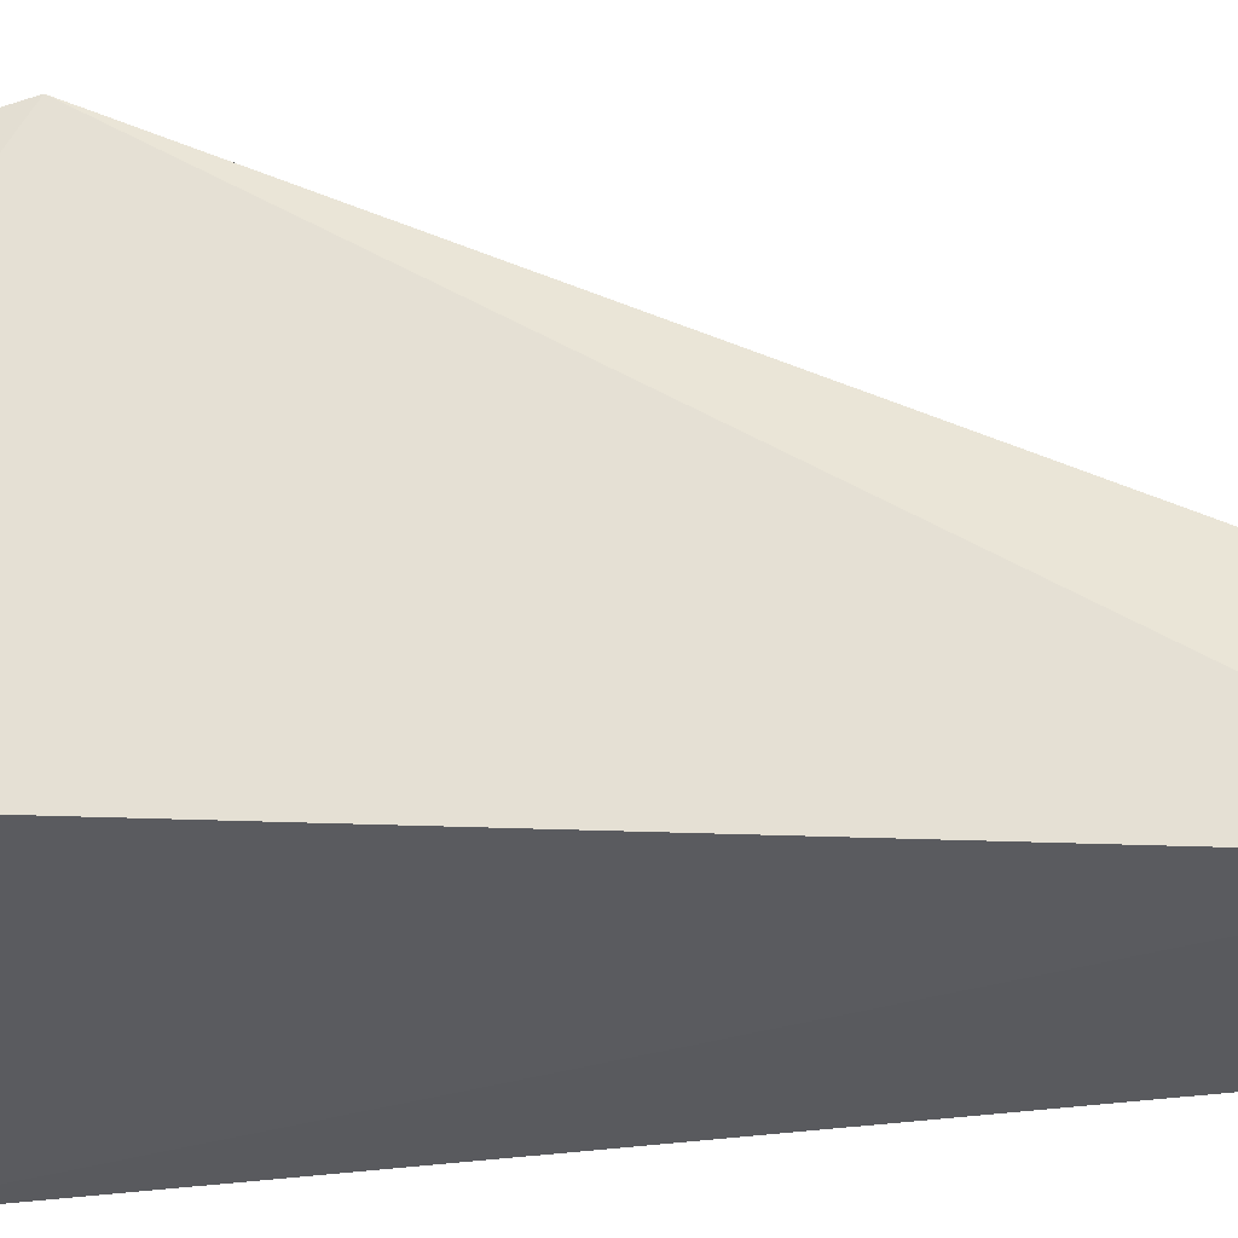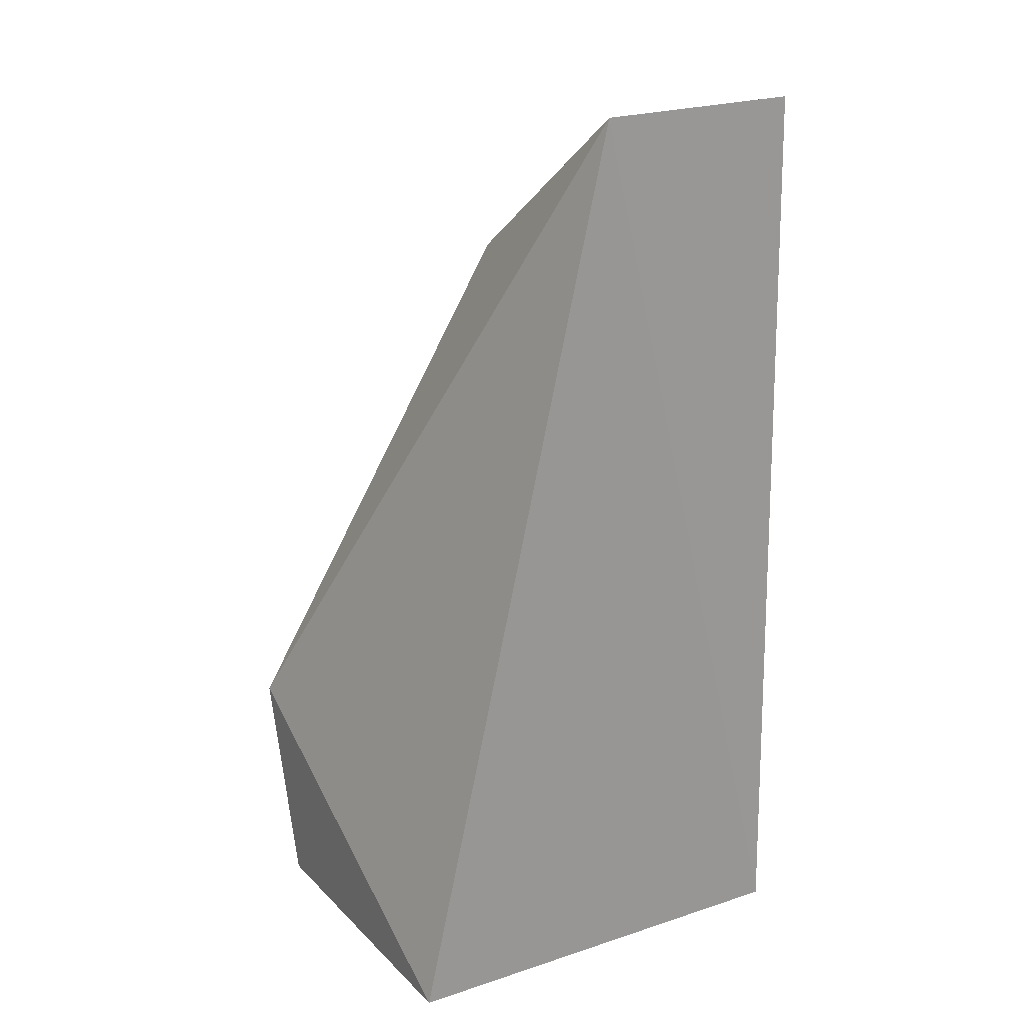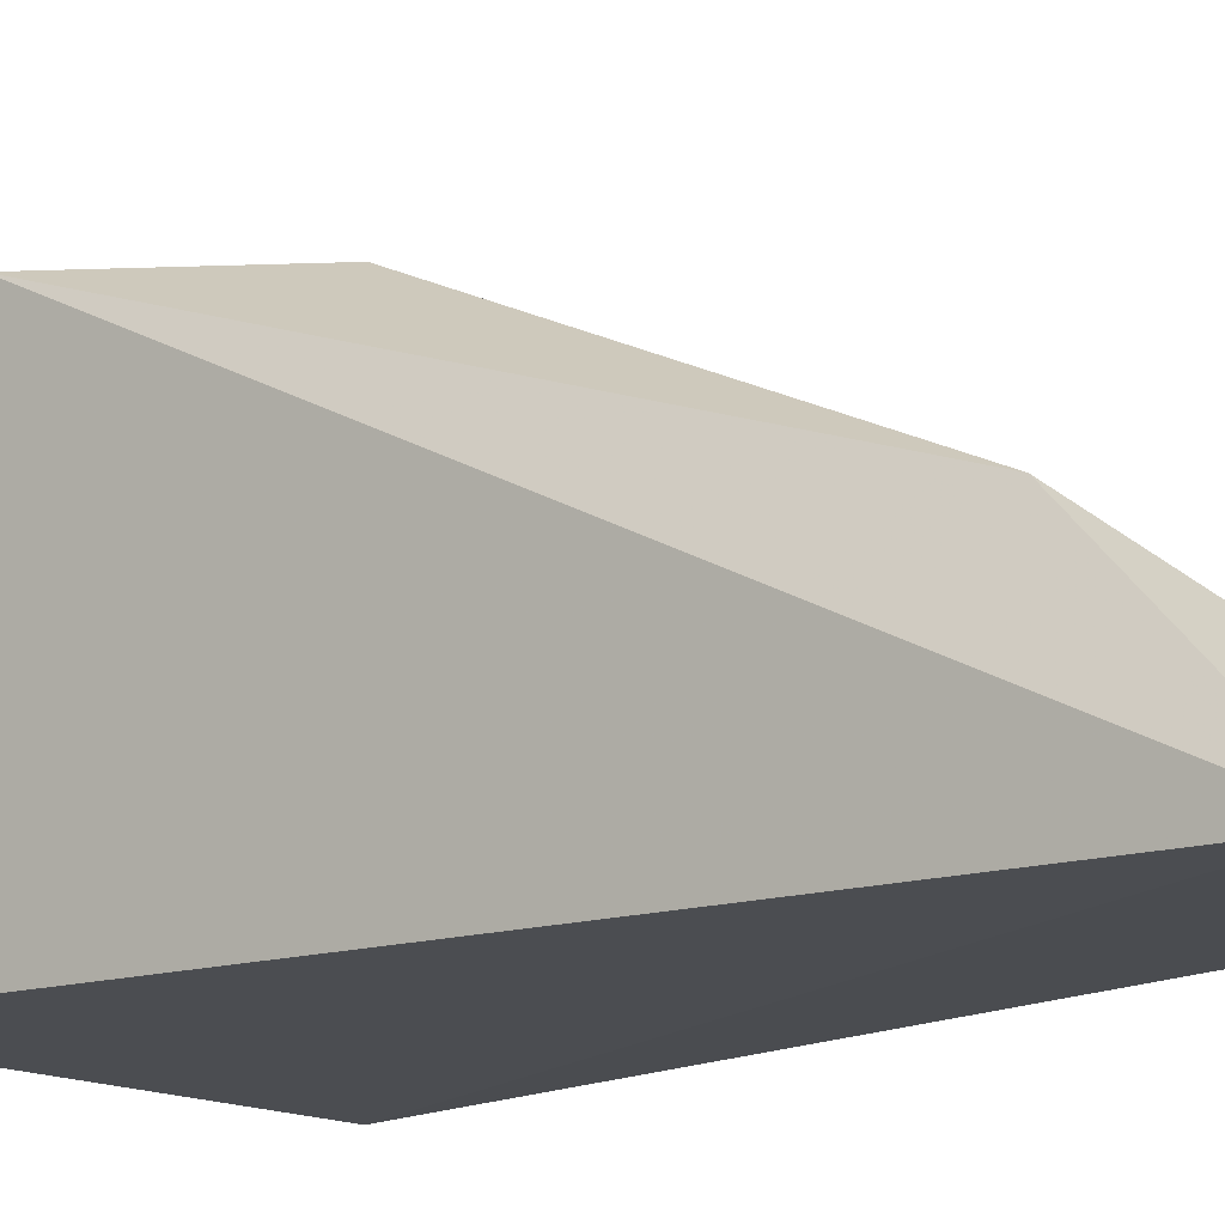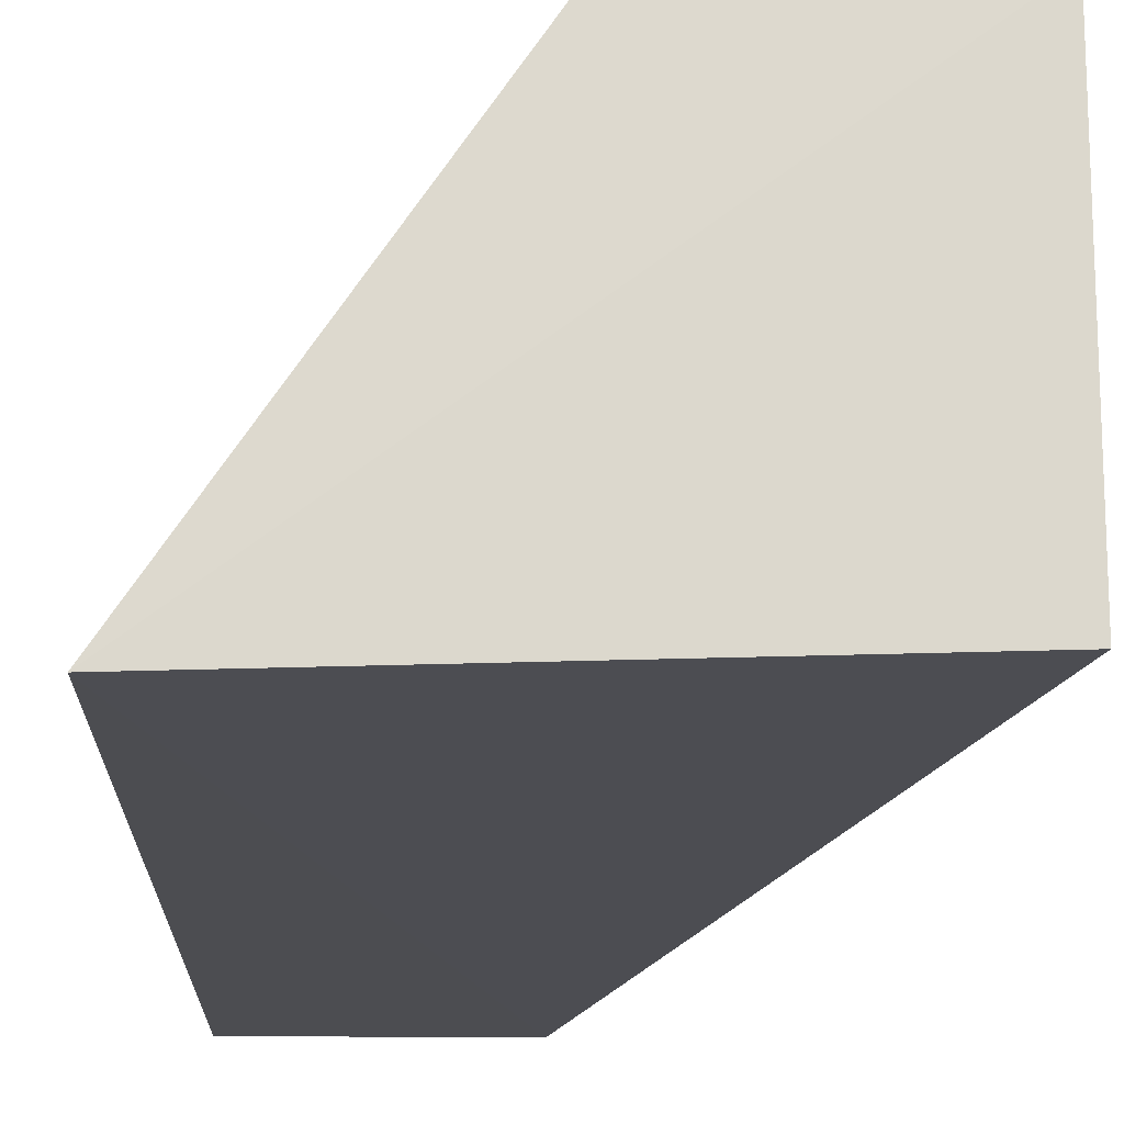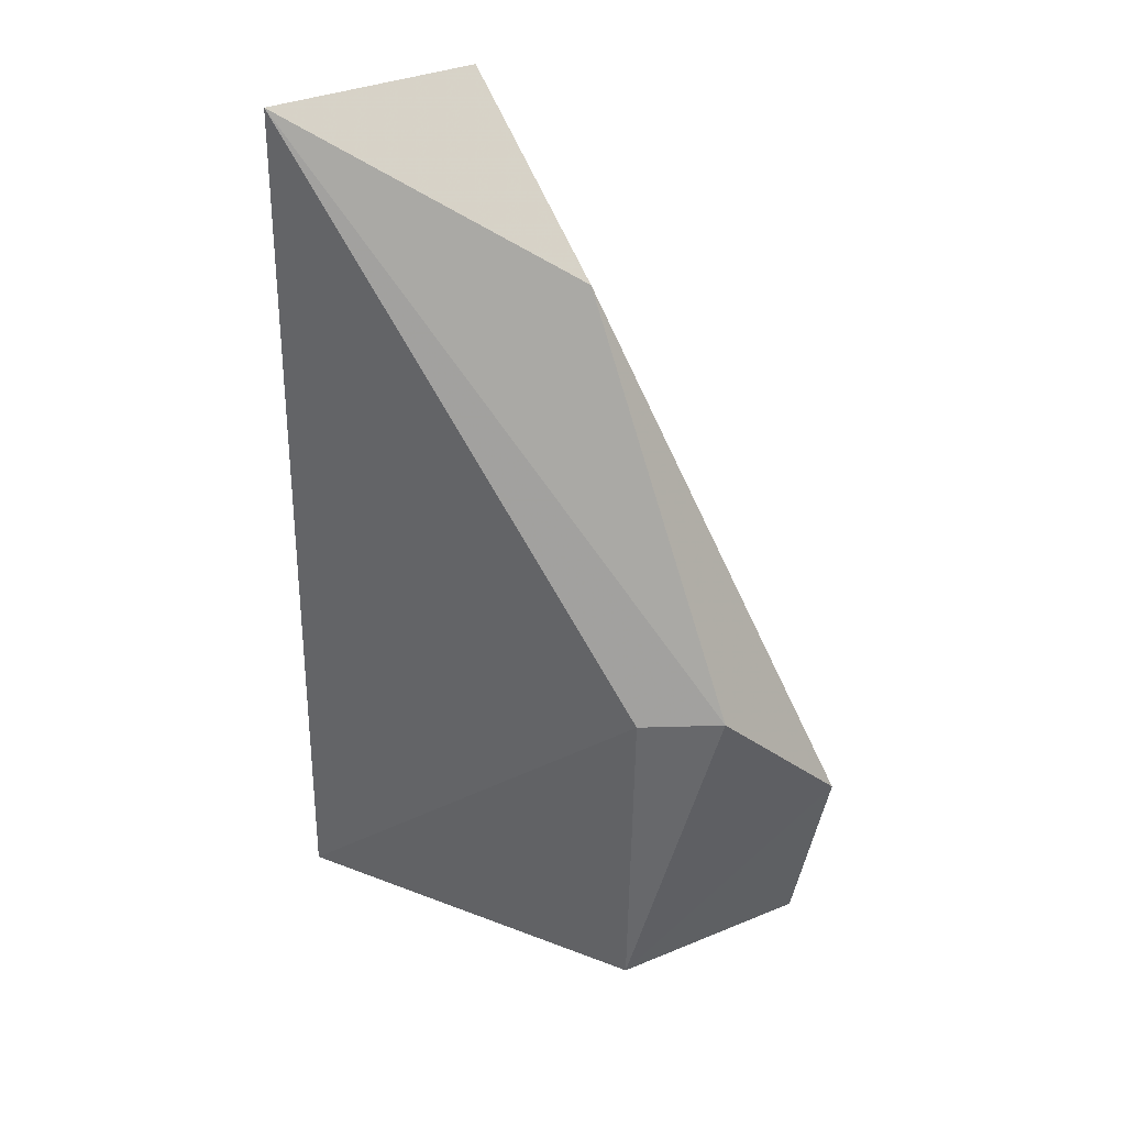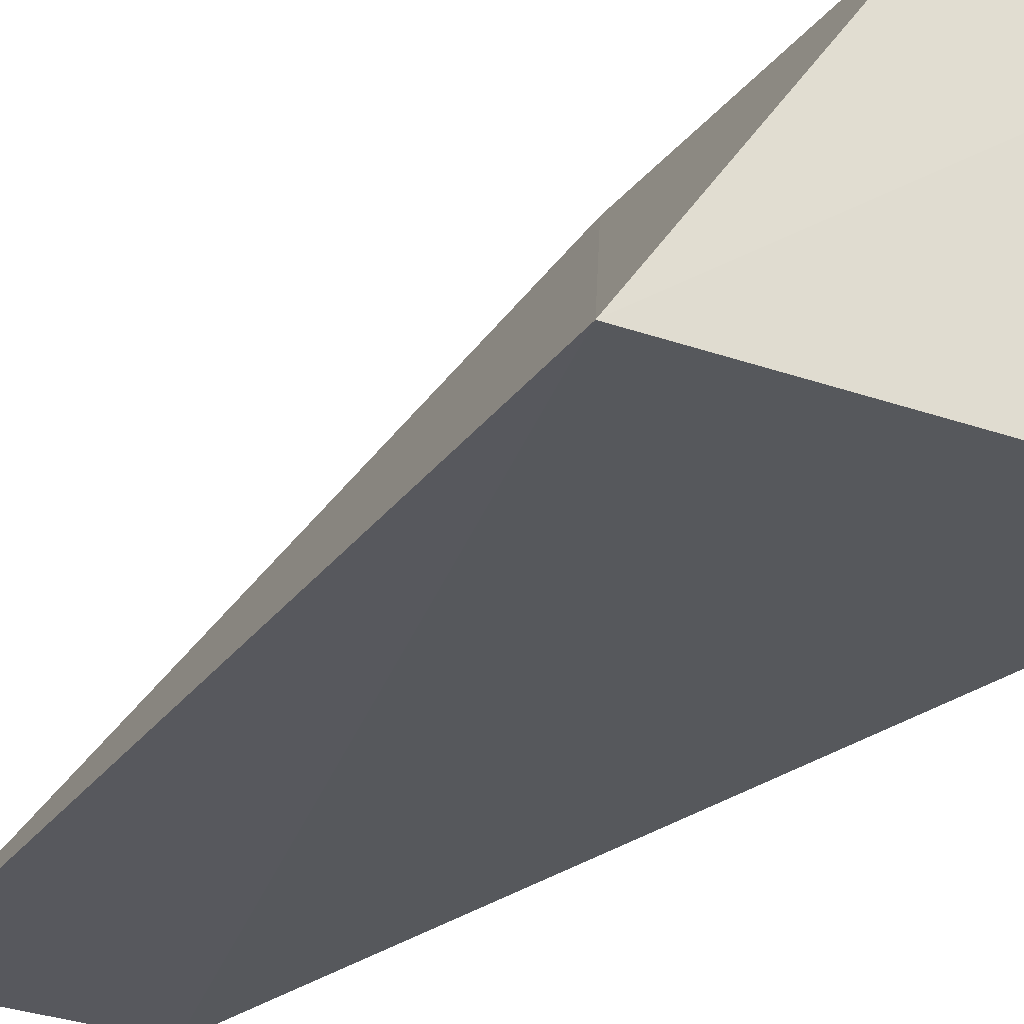
<metadata>
{"format":"obj","ext":"obj","renderer":"f3d","projection":"perspective","resolution":1024,"background":"white","views":[{"elev":-31.4,"azim":99.8,"up":"+Z"},{"elev":22.4,"azim":147.9,"up":"+Y"},{"elev":-14.2,"azim":138.0,"up":"+Z"},{"elev":-17.1,"azim":-1.7,"up":"+Z"},{"elev":35.4,"azim":-28.6,"up":"+Y"},{"elev":-29.6,"azim":-29.3,"up":"+Z"}]}
</metadata>
<code>
v -0.1297 -0.1073 -0.3893
v -0.1297 -0.1073 -0.4563
v -0.1752 0.0897 -0.4563
v -0.2206 0.0897 -0.4563
v -0.2223 -0.1082 -0.4595
v -0.1594 -0.03112 -0.3775
v -0.1294 -0.06116 -0.3779
v -0.1696 0.05618 -0.4183
v -0.1752 -0.1073 -0.3893
v -0.1757 -0.03179 -0.3864
f 5 2 1
f 5 3 2
f 5 4 3
f 7 1 2
f 7 2 3
f 8 3 4
f 8 4 6
f 8 7 3
f 8 6 7
f 9 5 1
f 9 7 6
f 9 1 7
f 10 9 6
f 10 6 4
f 10 4 5
f 10 5 9

</code>
